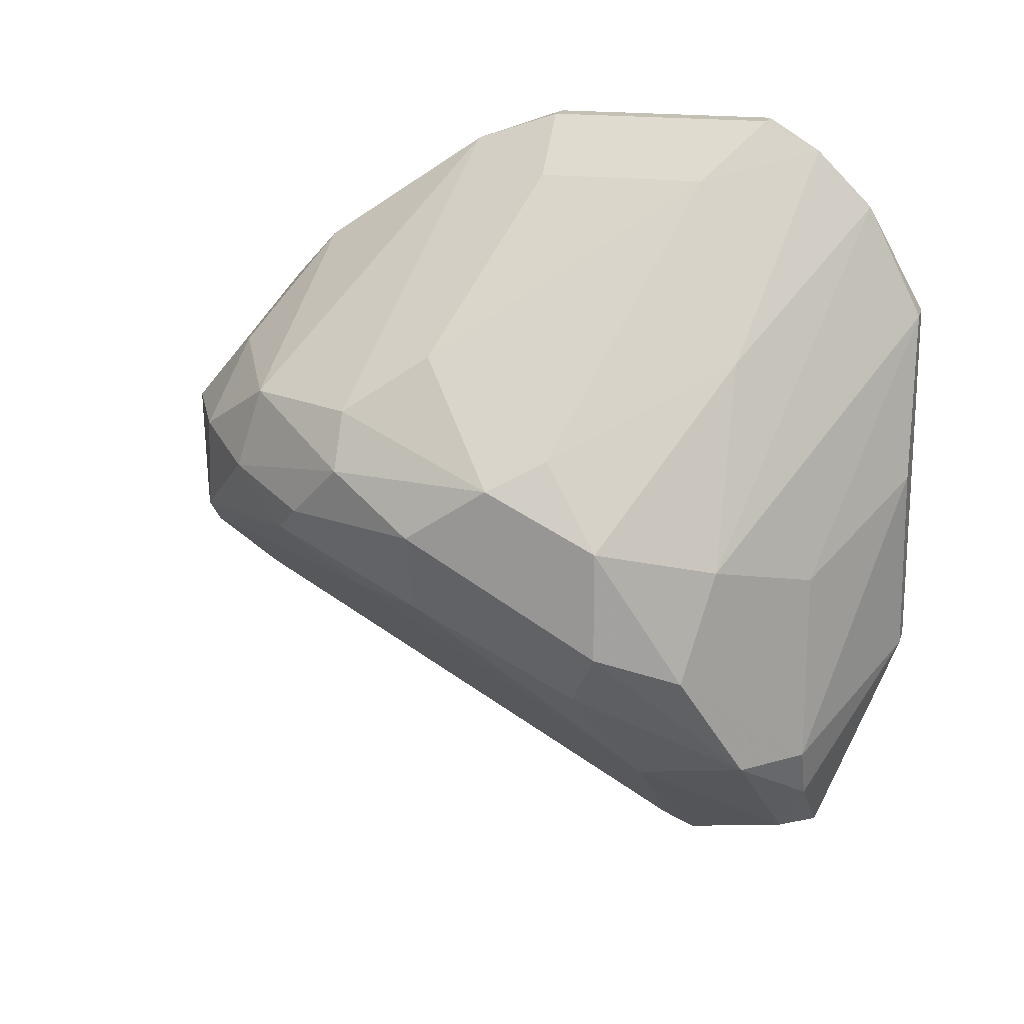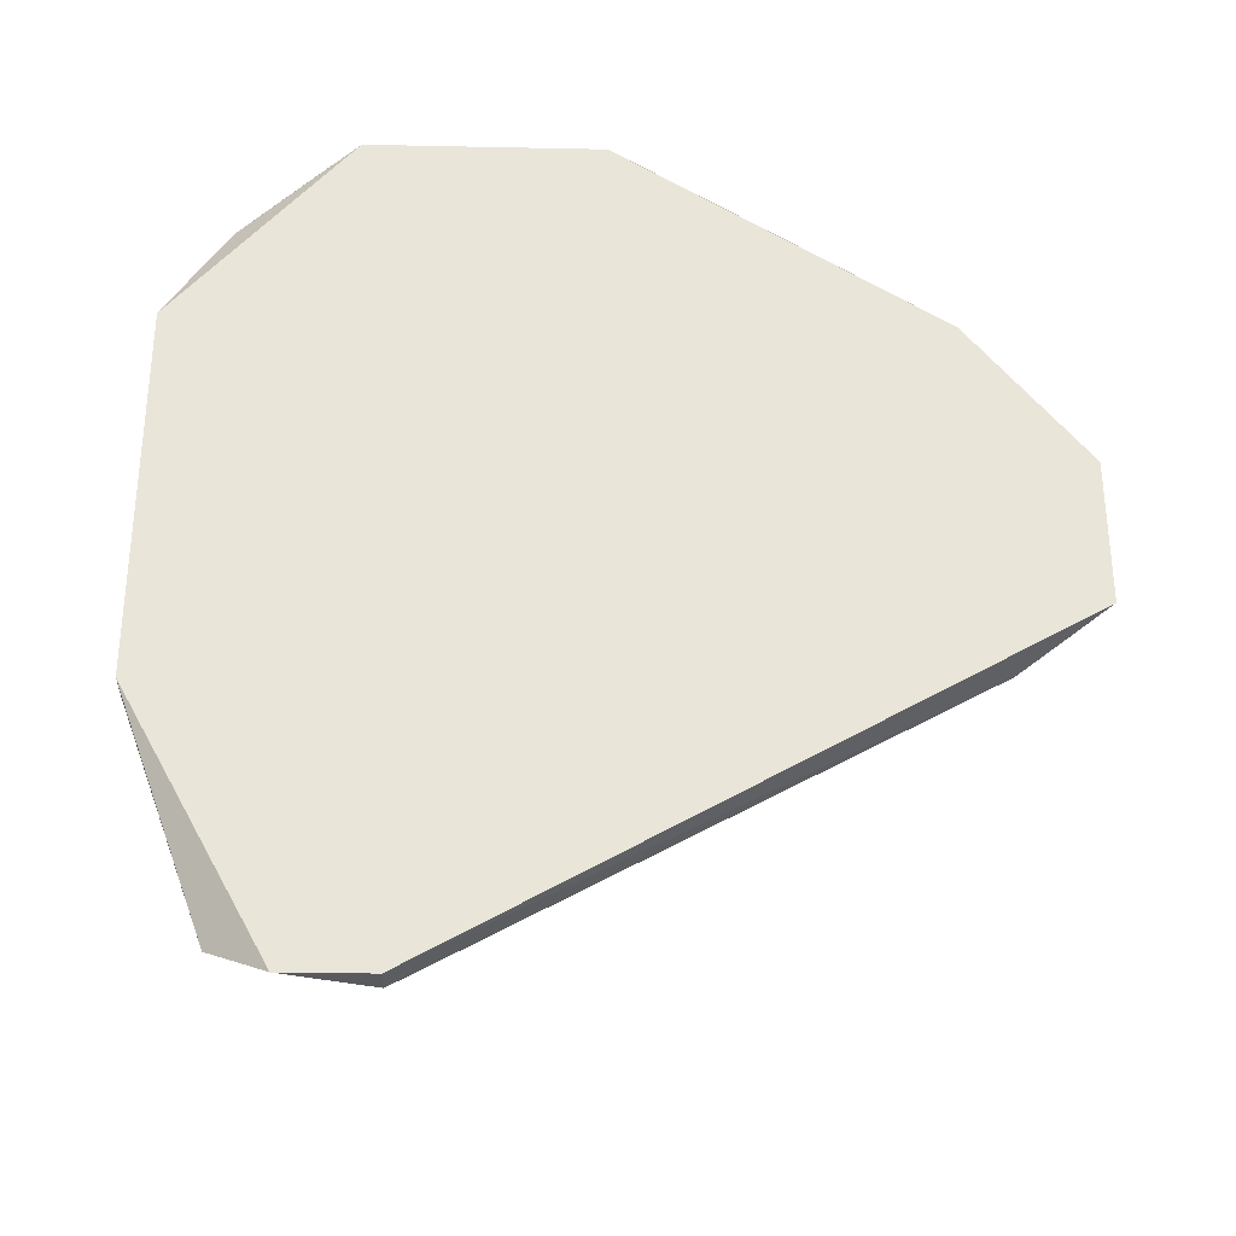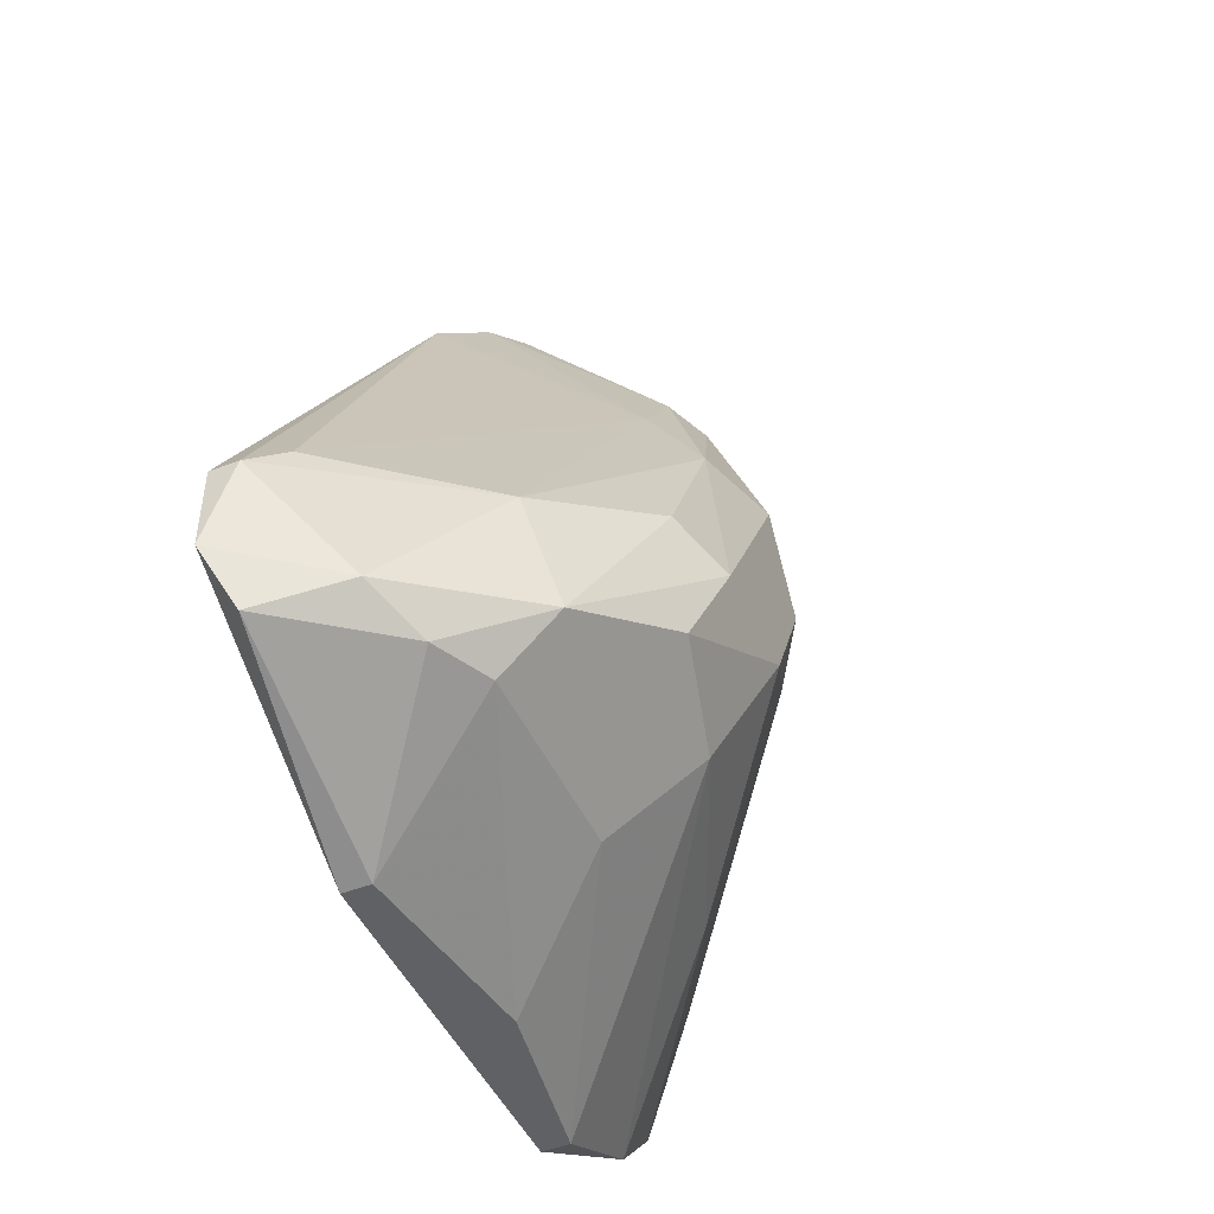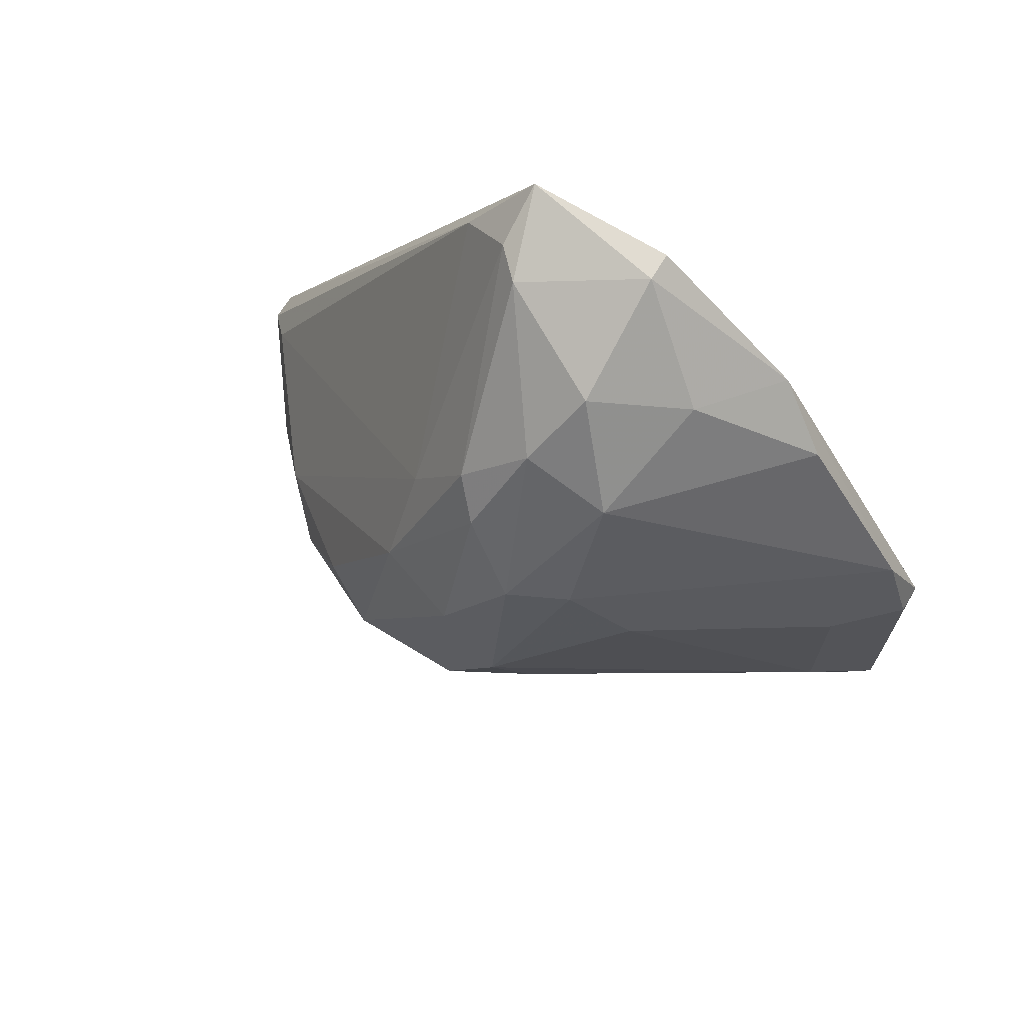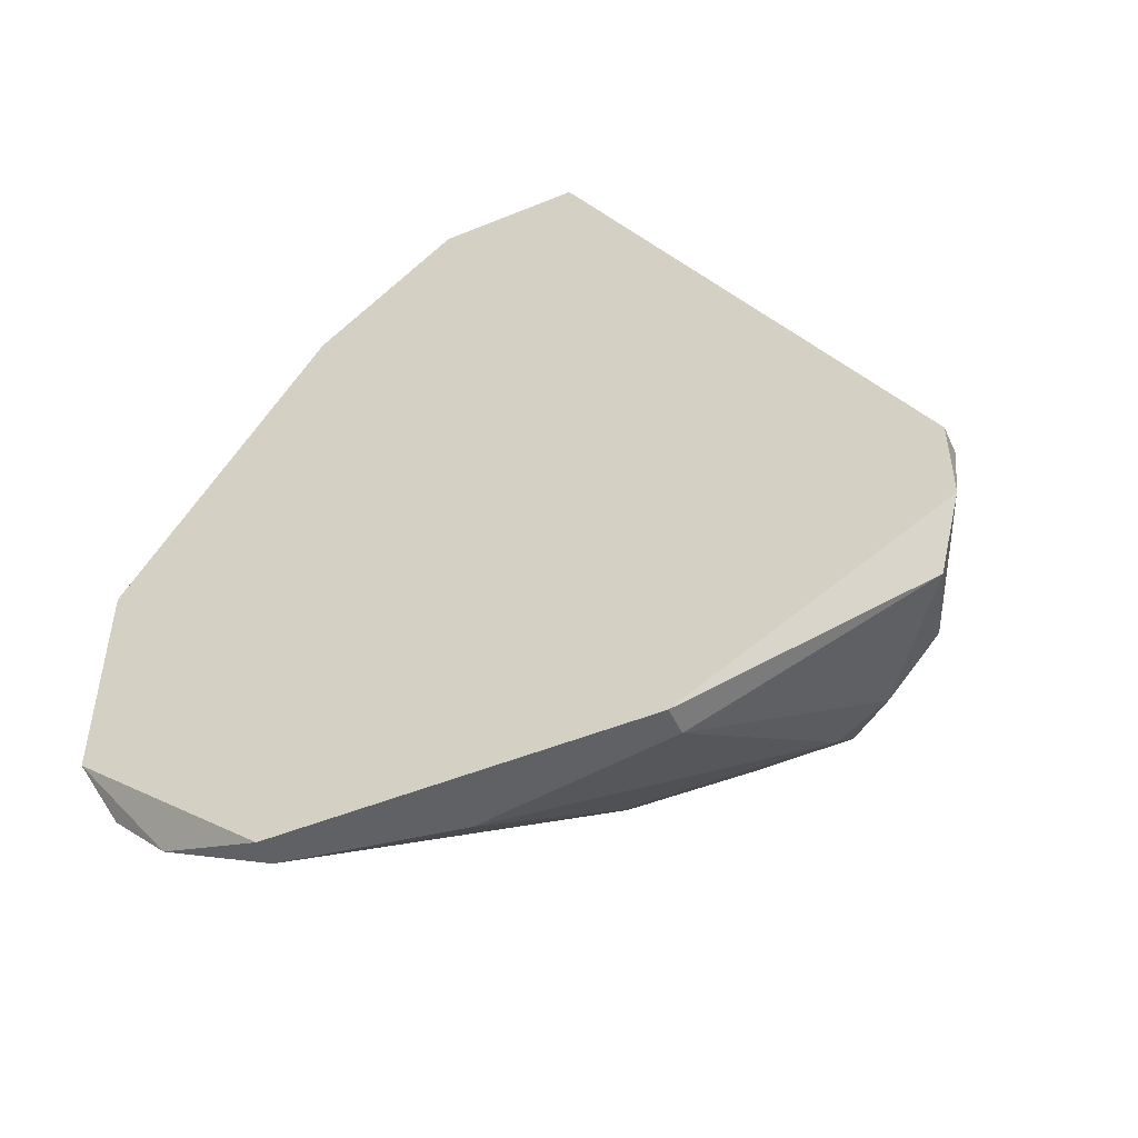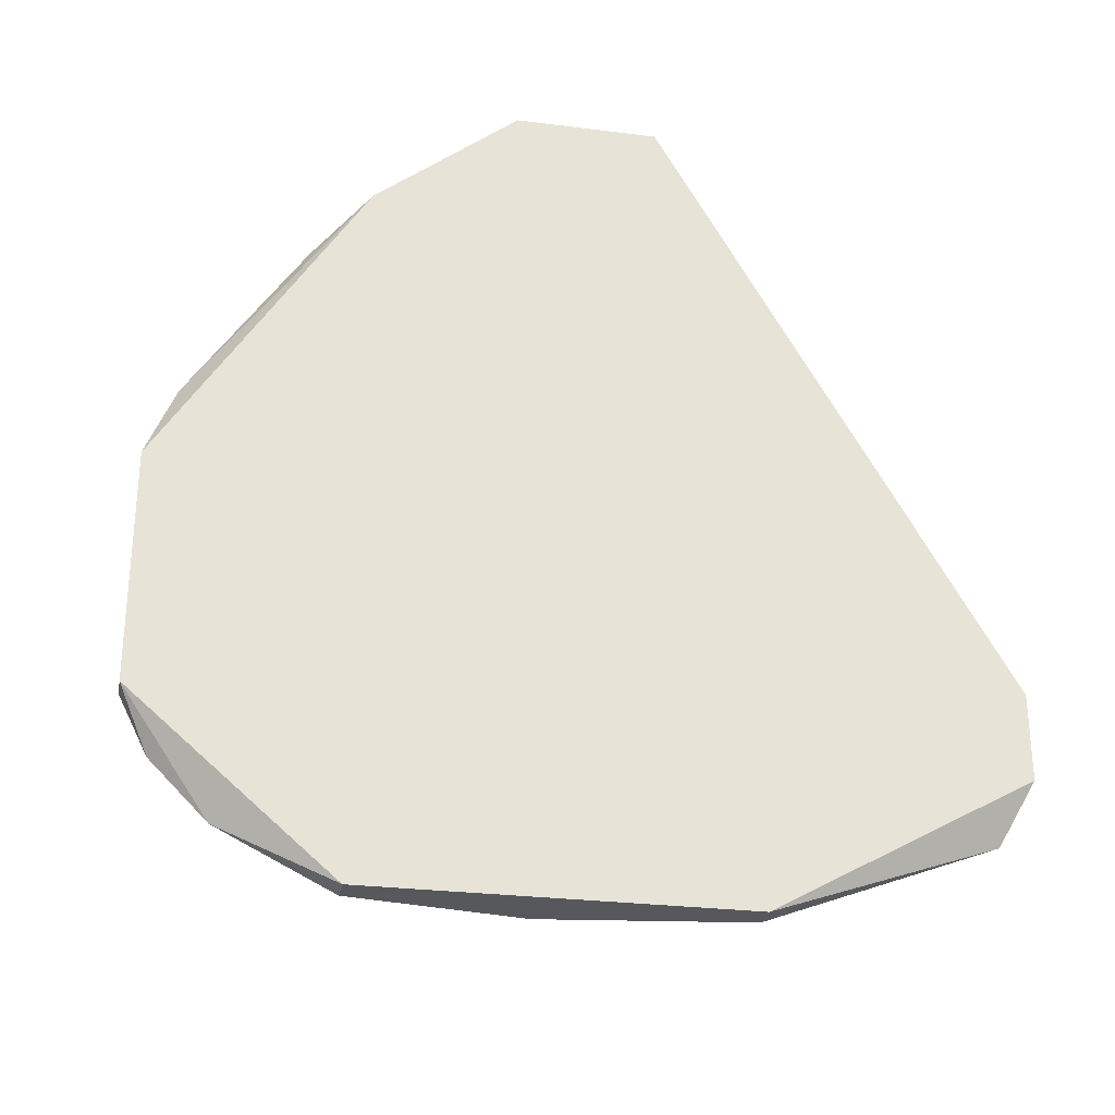
<metadata>
{"format":"obj","ext":"obj","renderer":"f3d","projection":"perspective","resolution":1024,"background":"white","views":[{"elev":18.0,"azim":105.2,"up":"+Y"},{"elev":-30.8,"azim":-91.7,"up":"+Y"},{"elev":-47.2,"azim":23.8,"up":"+Z"},{"elev":69.3,"azim":121.5,"up":"+Z"},{"elev":-49.5,"azim":-65.7,"up":"+Z"},{"elev":-27.9,"azim":-100.8,"up":"+Z"}]}
</metadata>
<code>
v 0.03003 -0.04935 0.007366
v 0.03256 -0.03758 0.02502
v 0.03256 -0.04683 0.01157
v 0.03256 -0.03506 0.02418
v 0.03424 -0.03926 0.009046
v 0.03424 -0.03842 0.0225
v 0.03424 -0.03506 0.02082
v 0.03592 -0.03674 0.01577
v 0.03592 -0.04178 0.01241
v 0.03592 -0.03842 0.01829
v 0.03592 -0.03842 0.01241
v 0.02835 -0.04094 0.02754
v 0.02835 -0.03758 0.004002
v 0.02835 -0.05019 0.01157
v 0.02751 -0.03085 0.02334
v 0.02751 -0.02749 0.01829
v 0.02751 -0.02749 0.007366
v 0.02751 -0.05103 0.01073
v 0.02751 -0.04346 0.004002
v 0.02751 -0.02665 0.009046
v 0.02751 -0.02665 0.01577
v 0.02751 -0.03674 0.02839
v 0.02751 -0.02917 0.005682
v 0.02751 -0.05019 0.006523
v 0.02751 -0.04262 0.02586
v 0.02751 -0.03253 0.004002
v 0.03172 -0.0401 0.006523
v 0.03172 -0.03338 0.009046
v 0.03172 -0.04599 0.006523
v 0.0334 -0.04094 0.02082
v 0.0334 -0.03926 0.02334
v 0.0334 -0.03338 0.01829
v 0.0334 -0.04599 0.008206
v 0.03508 -0.04094 0.01829
v 0.03508 -0.04346 0.01325
v 0.03508 -0.03674 0.02082
v 0.03508 -0.0359 0.01409
v 0.03508 -0.04262 0.009887
v 0.02919 -0.0401 0.02754
v 0.02919 -0.03422 0.02586
v 0.02919 -0.02833 0.01073
v 0.02919 -0.02833 0.01577
v 0.03088 -0.04767 0.006523
v 0.03088 -0.03674 0.0267
v 0.02667 -0.04094 0.02839
v 0.02667 -0.05103 0.01073
v 0.02667 -0.05103 0.008206
v 0.02667 -0.04346 0.004002
v 0.02667 -0.02665 0.009046
v 0.02667 -0.02665 0.01577
v 0.02667 -0.03674 0.02839
v 0.02667 -0.03253 0.004002
v 0.02667 -0.03253 0.02502
f 39 31 2
f 52 47 50
f 50 47 45
f 47 52 48
f 48 52 26
f 33 3 1
f 8 9 11
f 50 45 53
f 50 53 16
f 53 15 16
f 15 4 16
f 4 7 16
f 48 26 13
f 45 47 46
f 9 8 10
f 34 9 10
f 6 34 10
f 47 48 24
f 1 47 24
f 52 50 49
f 26 52 23
f 5 26 23
f 52 49 23
f 49 17 23
f 12 45 25
f 45 46 25
f 9 34 35
f 33 9 35
f 34 3 35
f 3 33 35
f 13 29 19
f 48 13 19
f 24 48 19
f 7 8 32
f 42 7 32
f 41 42 32
f 8 41 32
f 7 42 21
f 16 7 21
f 50 16 21
f 42 41 21
f 49 50 21
f 3 34 30
f 14 3 30
f 25 14 30
f 12 25 30
f 33 29 38
f 9 33 38
f 11 9 38
f 5 11 38
f 44 22 39
f 22 45 39
f 45 12 39
f 22 44 40
f 53 22 40
f 15 53 40
f 44 4 40
f 4 15 40
f 26 5 27
f 29 13 27
f 13 26 27
f 38 29 27
f 5 38 27
f 8 7 36
f 7 4 36
f 10 8 36
f 6 10 36
f 29 33 43
f 33 1 43
f 1 24 43
f 19 29 43
f 24 19 43
f 11 5 28
f 5 23 28
f 23 17 28
f 3 14 18
f 1 3 18
f 47 1 18
f 46 47 18
f 14 25 18
f 25 46 18
f 41 17 20
f 17 49 20
f 21 41 20
f 49 21 20
f 34 6 31
f 30 34 31
f 12 30 31
f 39 12 31
f 45 22 51
f 22 53 51
f 53 45 51
f 8 11 37
f 17 41 37
f 41 8 37
f 11 28 37
f 28 17 37
f 4 44 2
f 44 39 2
f 36 4 2
f 6 36 2
f 31 6 2

</code>
